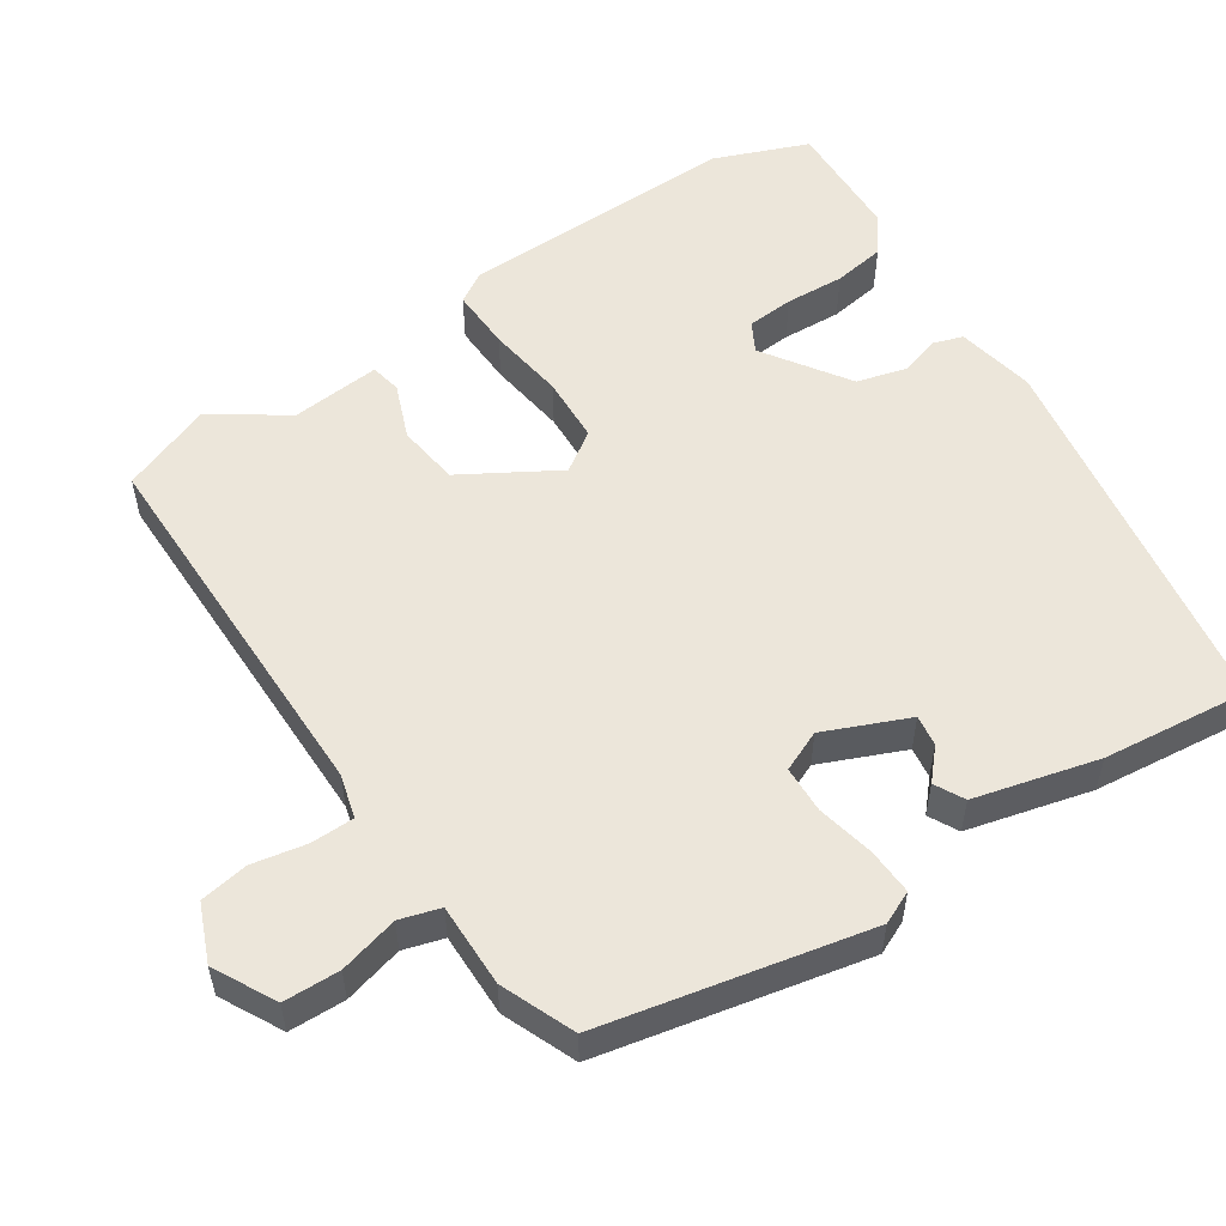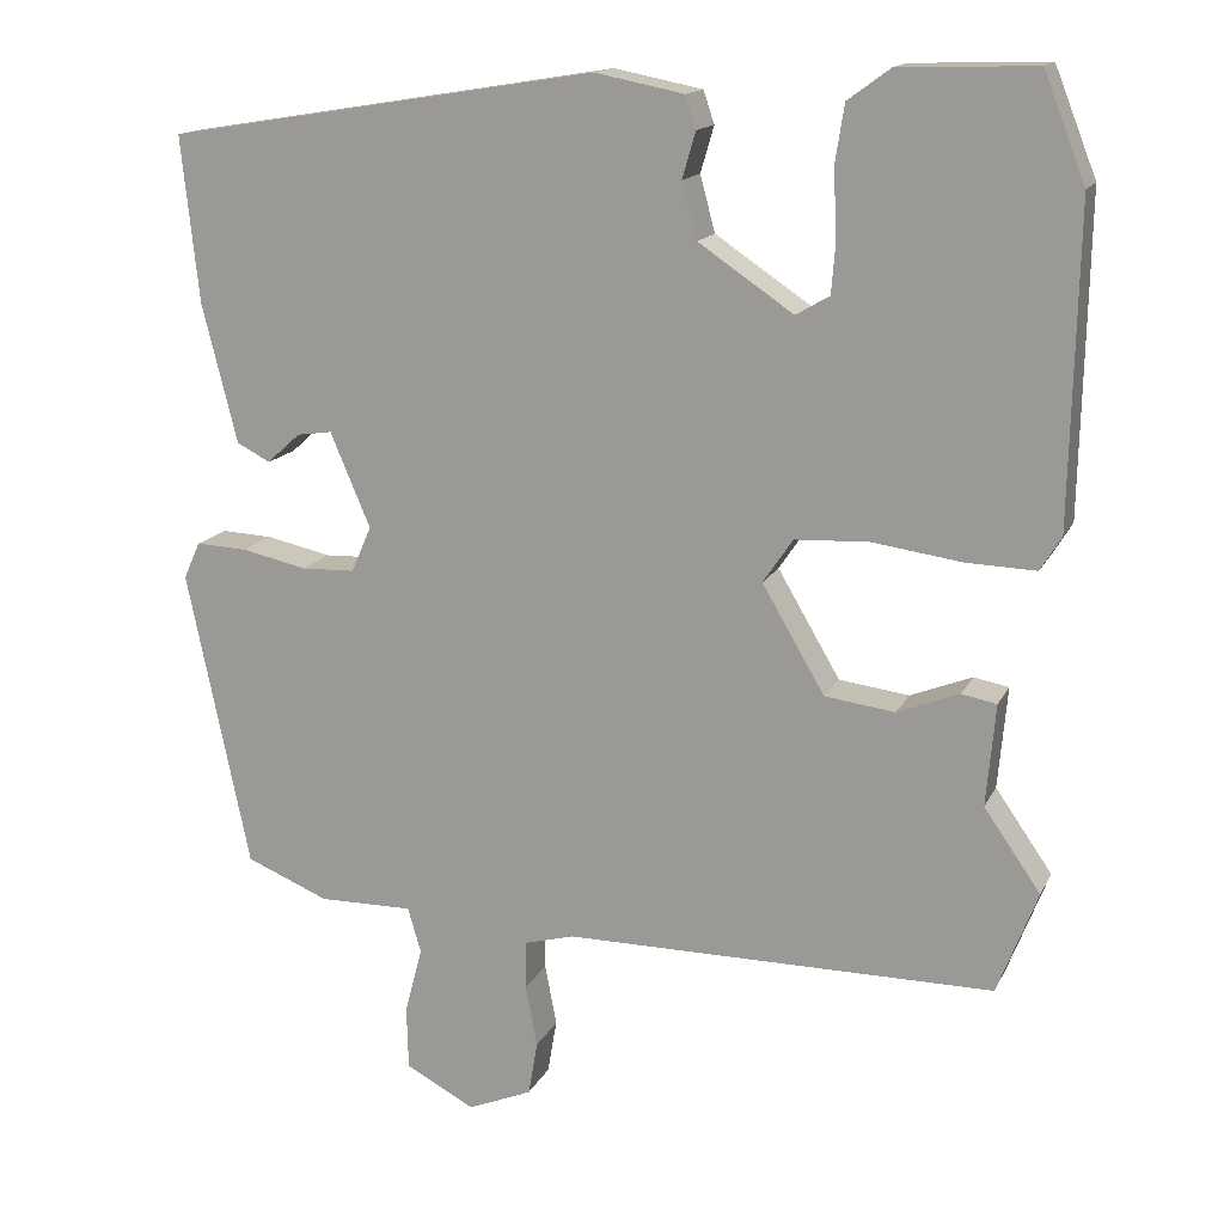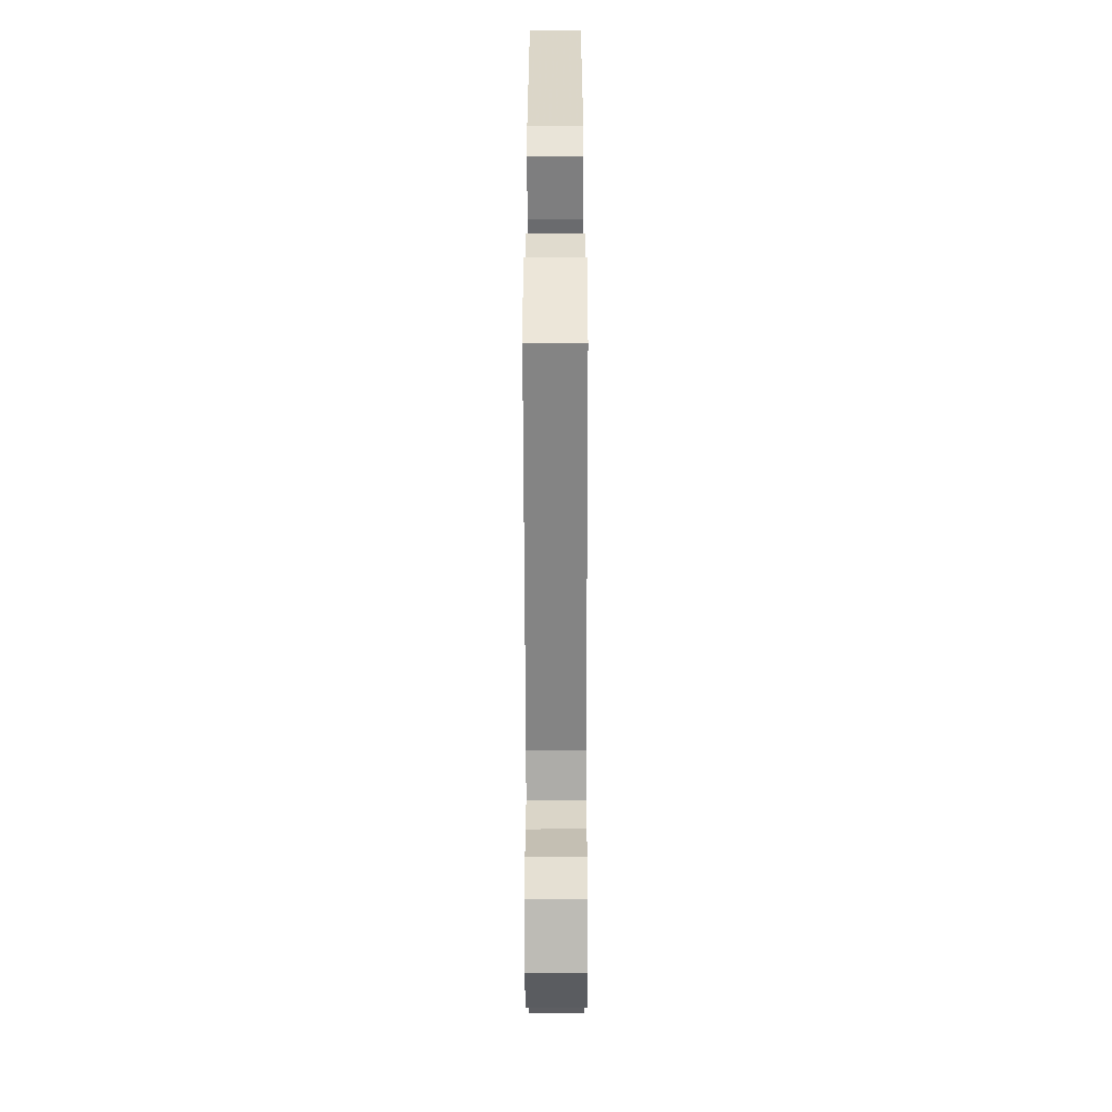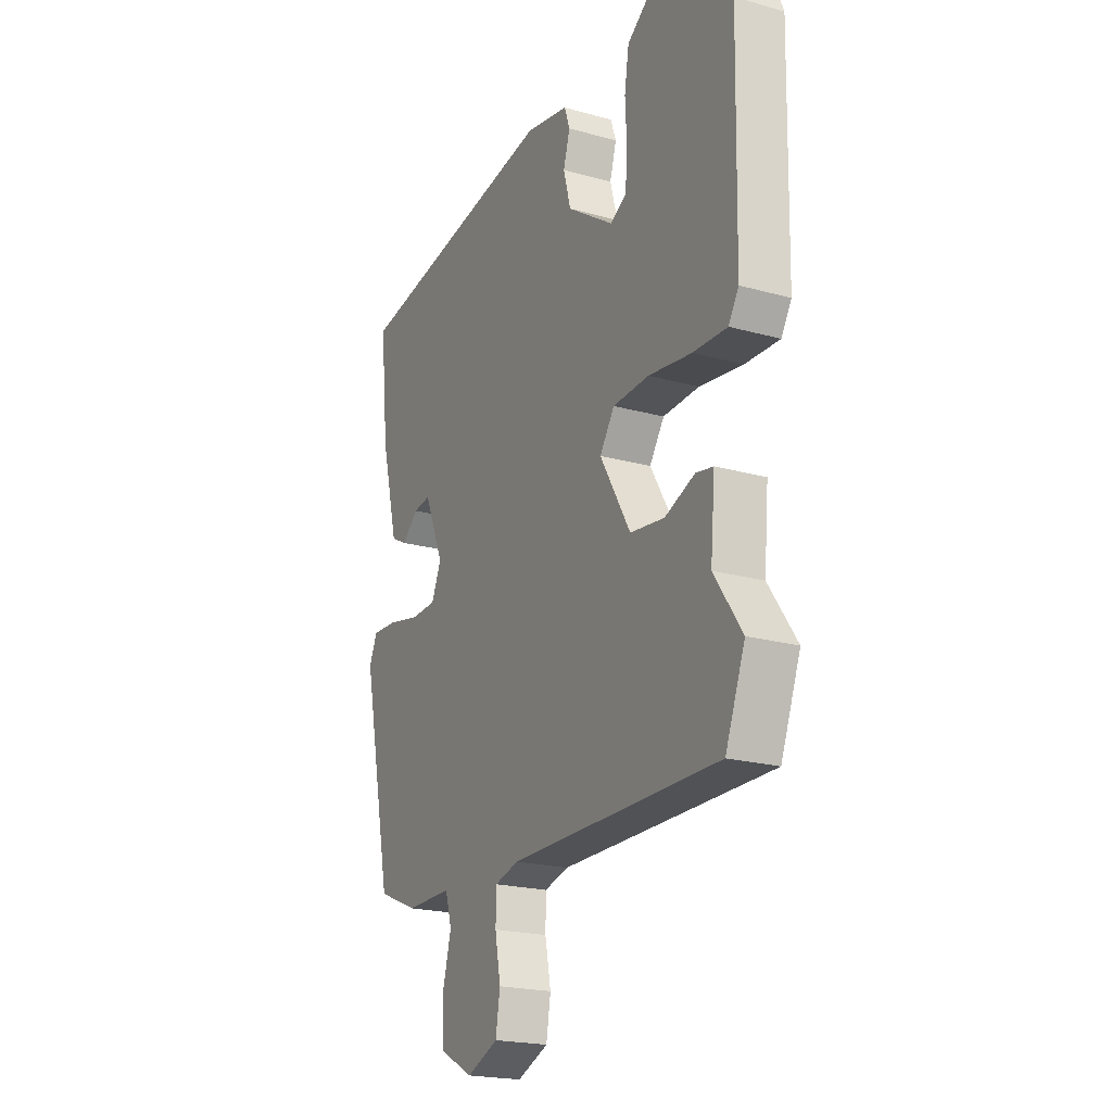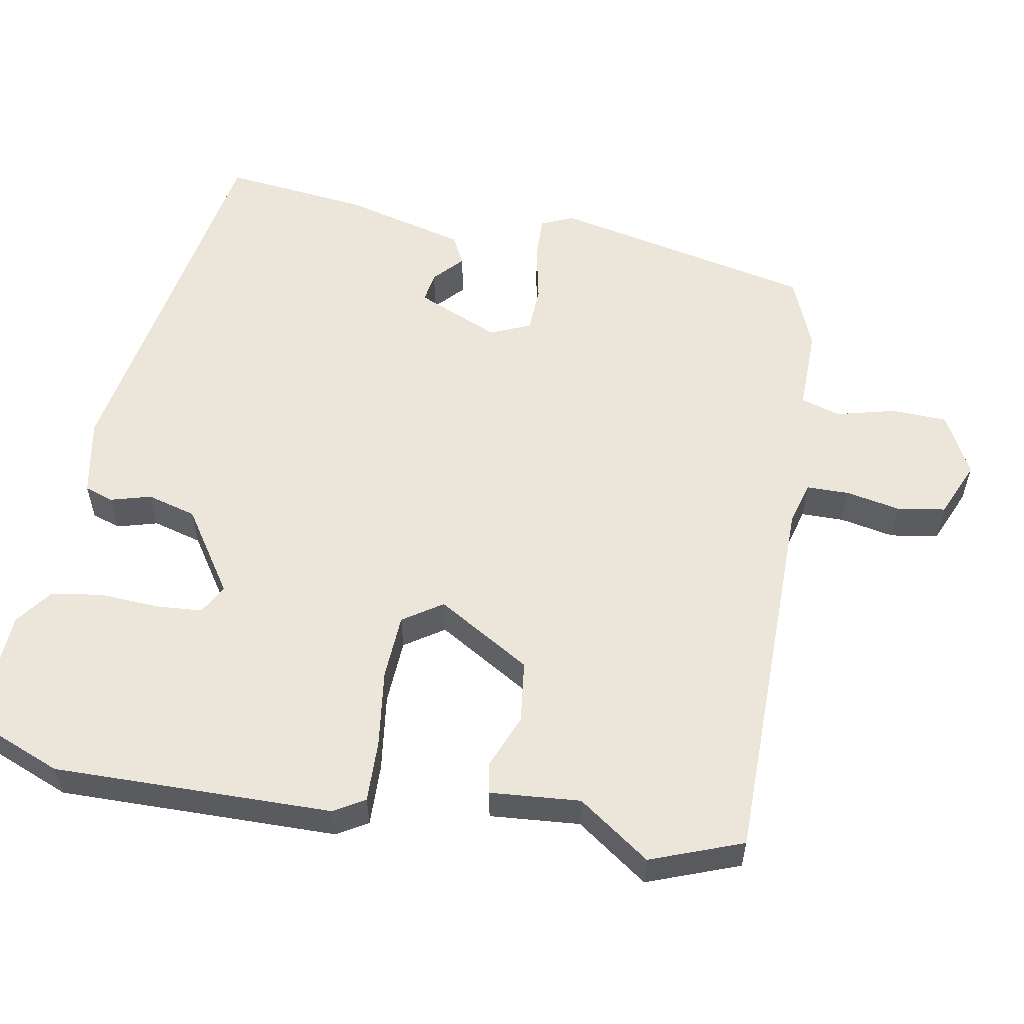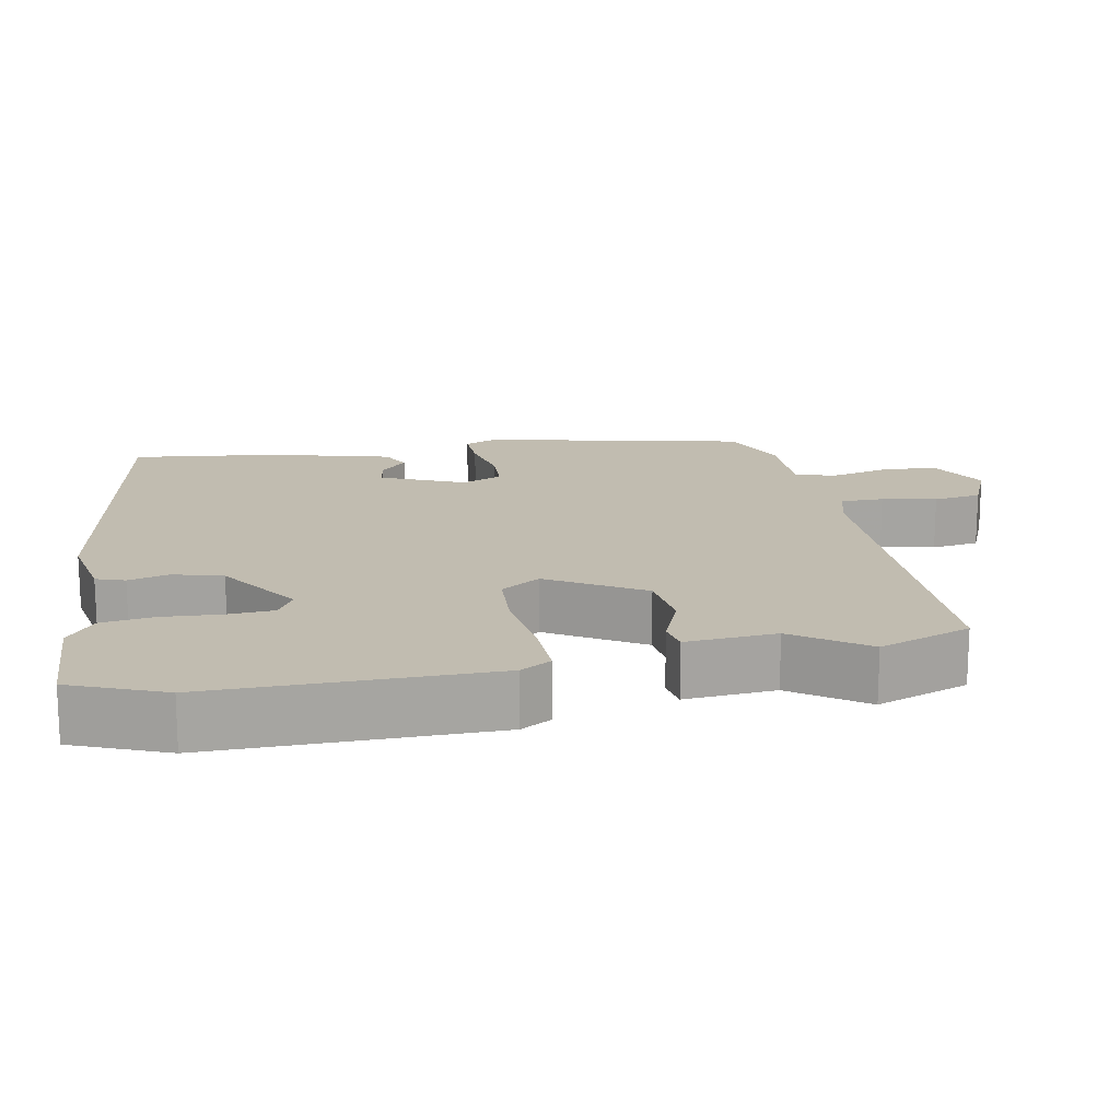
<metadata>
{"format":"obj","ext":"obj","renderer":"f3d","projection":"perspective","resolution":1024,"background":"white","views":[{"elev":54.4,"azim":-123.4,"up":"+Y"},{"elev":15.1,"azim":18.7,"up":"+Z"},{"elev":-61.5,"azim":90.1,"up":"+Z"},{"elev":-20.9,"azim":63.4,"up":"+Z"},{"elev":56.3,"azim":100.7,"up":"+Y"},{"elev":16.5,"azim":79.9,"up":"+Y"}]}
</metadata>
<code>
v -0.458 0.07 -0.491
v -0.533 0.07 -0.133
v -0.513 0.07 -0.089
v -0.451 0.07 -0.092
v -0.373 0.07 -0.109
v -0.309 0.07 -0.107
v -0.285 0.07 -0.052
v -0.333 0.07 0.061
v -0.375 0.07 0.055
v -0.415 0.07 0.019
v -0.455 0.07 0.04
v -0.497 0.07 0.207
v -0.518 0.07 0.405
v -0.002 0.07 0.488
v 0.104 0.07 0.467
v 0.117 0.07 0.428
v 0.101 0.07 0.373
v 0.119 0.07 0.306
v 0.233 0.07 0.229
v 0.273 0.07 0.251
v 0.278 0.07 0.314
v 0.274 0.07 0.394
v 0.285 0.07 0.464
v 0.336 0.07 0.501
v 0.498 0.07 0.506
v 0.548 0.07 0.379
v 0.54 0.07 0.001
v 0.515 0.07 -0.04
v 0.431 0.07 -0.037
v 0.325 0.07 -0.022
v 0.236 0.07 -0.026
v 0.2 0.07 -0.079
v 0.275 0.07 -0.207
v 0.359 0.07 -0.218
v 0.433 0.07 -0.189
v 0.475 0.07 -0.197
v 0.464 0.07 -0.319
v 0.532 0.07 -0.417
v 0.484 0.07 -0.541
v -0.032 0.07 -0.54
v -0.091 0.07 -0.556
v -0.092 0.07 -0.614
v -0.078 0.07 -0.688
v -0.089 0.07 -0.753
v -0.166 0.07 -0.785
v -0.249 0.07 -0.741
v -0.251 0.07 -0.665
v -0.23 0.07 -0.585
v -0.246 0.07 -0.531
v -0.359 0.07 -0.532
v -0.458 0 -0.491
v -0.533 0 -0.133
v -0.513 0 -0.089
v -0.451 0 -0.092
v -0.373 0 -0.109
v -0.309 0 -0.107
v -0.285 0 -0.052
v -0.333 0 0.061
v -0.375 0 0.055
v -0.415 0 0.019
v -0.455 0 0.04
v -0.497 0 0.207
v -0.518 0 0.405
v -0.002 0 0.488
v 0.104 0 0.467
v 0.117 0 0.428
v 0.101 0 0.373
v 0.119 0 0.306
v 0.233 0 0.229
v 0.273 0 0.251
v 0.278 0 0.314
v 0.274 0 0.394
v 0.285 0 0.464
v 0.336 0 0.501
v 0.498 0 0.506
v 0.548 0 0.379
v 0.54 0 0.001
v 0.515 0 -0.04
v 0.431 0 -0.037
v 0.325 0 -0.022
v 0.236 0 -0.026
v 0.2 0 -0.079
v 0.275 0 -0.207
v 0.359 0 -0.218
v 0.433 0 -0.189
v 0.475 0 -0.197
v 0.464 0 -0.319
v 0.532 0 -0.417
v 0.484 0 -0.541
v -0.032 0 -0.54
v -0.091 0 -0.556
v -0.092 0 -0.614
v -0.078 0 -0.688
v -0.089 0 -0.753
v -0.166 0 -0.785
v -0.249 0 -0.741
v -0.251 0 -0.665
v -0.23 0 -0.585
v -0.246 0 -0.531
v -0.359 0 -0.532
f 49 50 1 2
f 45 46 47 48
f 45 48 49
f 42 43 44 45
f 41 42 45 49
f 40 41 49 2
f 37 38 39 40
f 34 35 36 37
f 33 34 37 40
f 32 33 40 2
f 27 28 29 30
f 27 30 31
f 26 27 31
f 25 26 31
f 21 22 23 24
f 20 21 24 25
f 14 15 16 17
f 14 17 18
f 13 14 18
f 12 13 18 19
f 9 10 11 12
f 8 9 12 19
f 2 3 4 5
f 2 5 6
f 32 2 6
f 20 25 31 32
f 19 20 32 6
f 7 8 19
f 6 7 19
f 52 51 100 99
f 98 97 96 95
f 99 98 95
f 95 94 93 92
f 99 95 92 91
f 52 99 91 90
f 90 89 88 87
f 87 86 85 84
f 90 87 84 83
f 52 90 83 82
f 80 79 78 77
f 81 80 77
f 81 77 76
f 81 76 75
f 74 73 72 71
f 75 74 71 70
f 67 66 65 64
f 68 67 64
f 68 64 63
f 69 68 63 62
f 62 61 60 59
f 69 62 59 58
f 55 54 53 52
f 56 55 52
f 56 52 82
f 82 81 75 70
f 56 82 70 69
f 69 58 57
f 69 57 56
f 1 51 52 2
f 2 52 53 3
f 3 53 54 4
f 4 54 55 5
f 5 55 56 6
f 6 56 57 7
f 7 57 58 8
f 8 58 59 9
f 9 59 60 10
f 10 60 61 11
f 11 61 62 12
f 12 62 63 13
f 13 63 64 14
f 14 64 65 15
f 15 65 66 16
f 16 66 67 17
f 17 67 68 18
f 18 68 69 19
f 19 69 70 20
f 20 70 71 21
f 21 71 72 22
f 22 72 73 23
f 23 73 74 24
f 24 74 75 25
f 25 75 76 26
f 26 76 77 27
f 27 77 78 28
f 28 78 79 29
f 29 79 80 30
f 30 80 81 31
f 31 81 82 32
f 32 82 83 33
f 33 83 84 34
f 34 84 85 35
f 35 85 86 36
f 36 86 87 37
f 37 87 88 38
f 38 88 89 39
f 39 89 90 40
f 40 90 91 41
f 41 91 92 42
f 42 92 93 43
f 43 93 94 44
f 44 94 95 45
f 45 95 96 46
f 46 96 97 47
f 47 97 98 48
f 48 98 99 49
f 49 99 100 50
f 50 100 51 1

</code>
